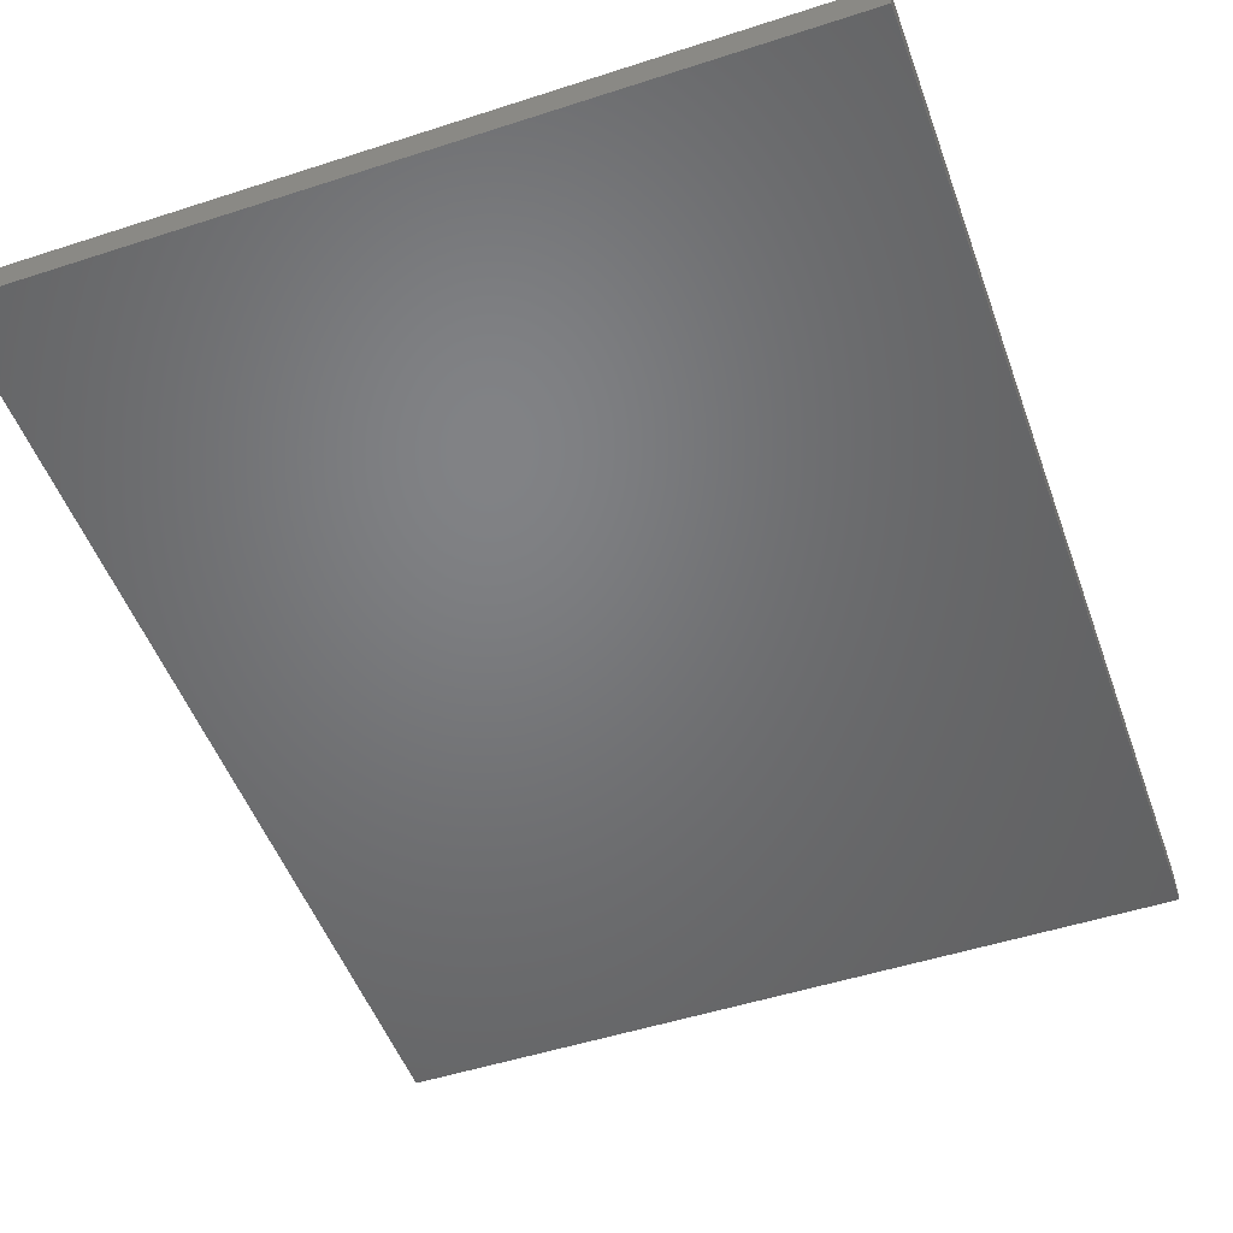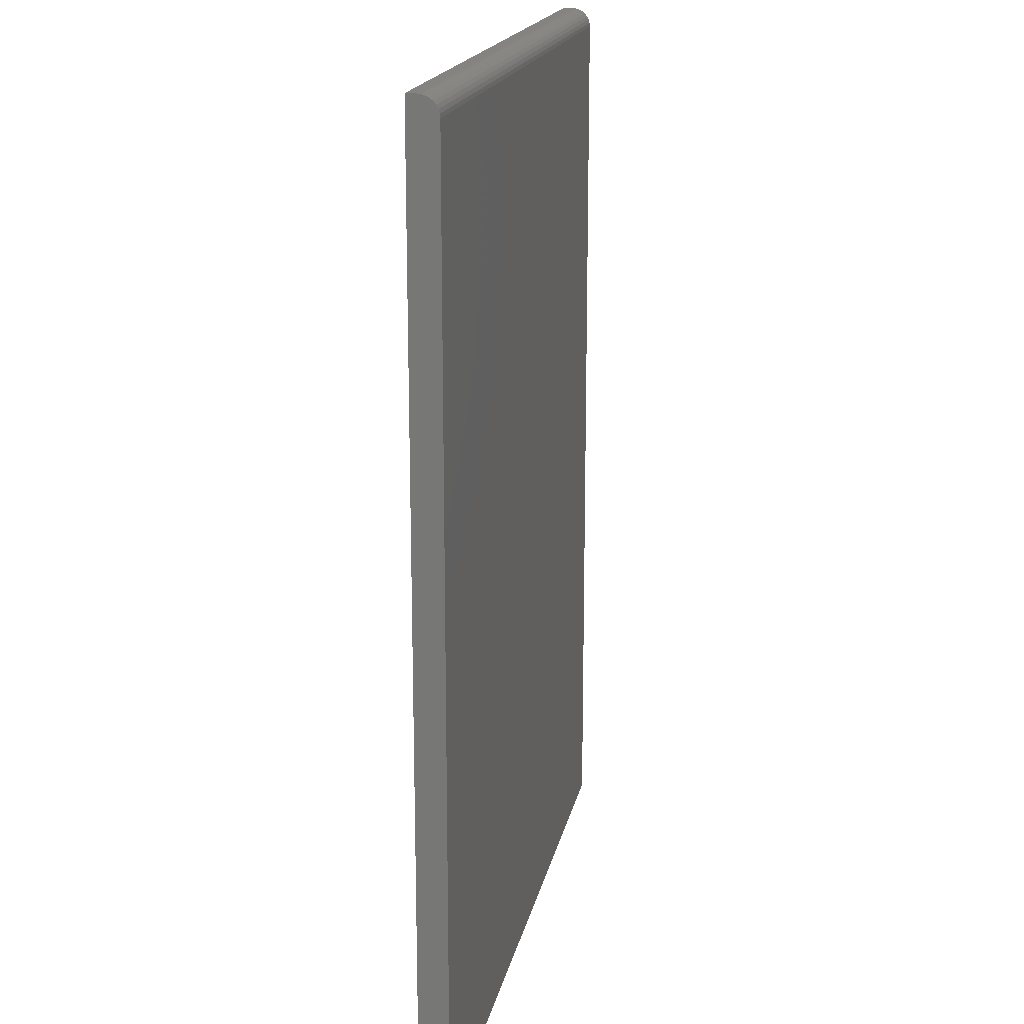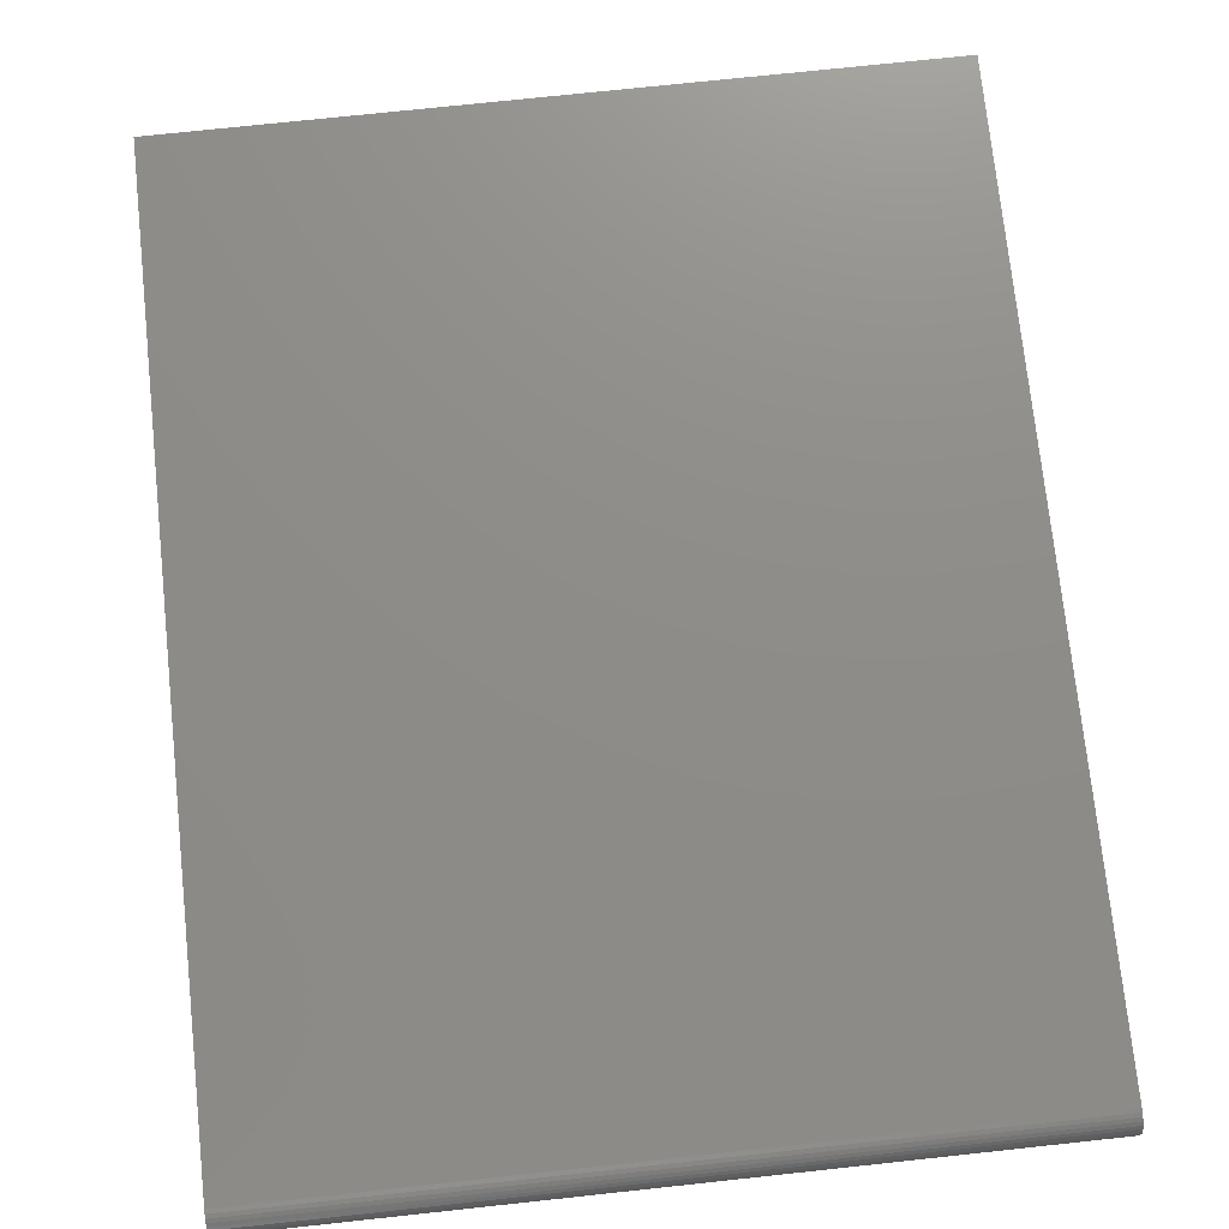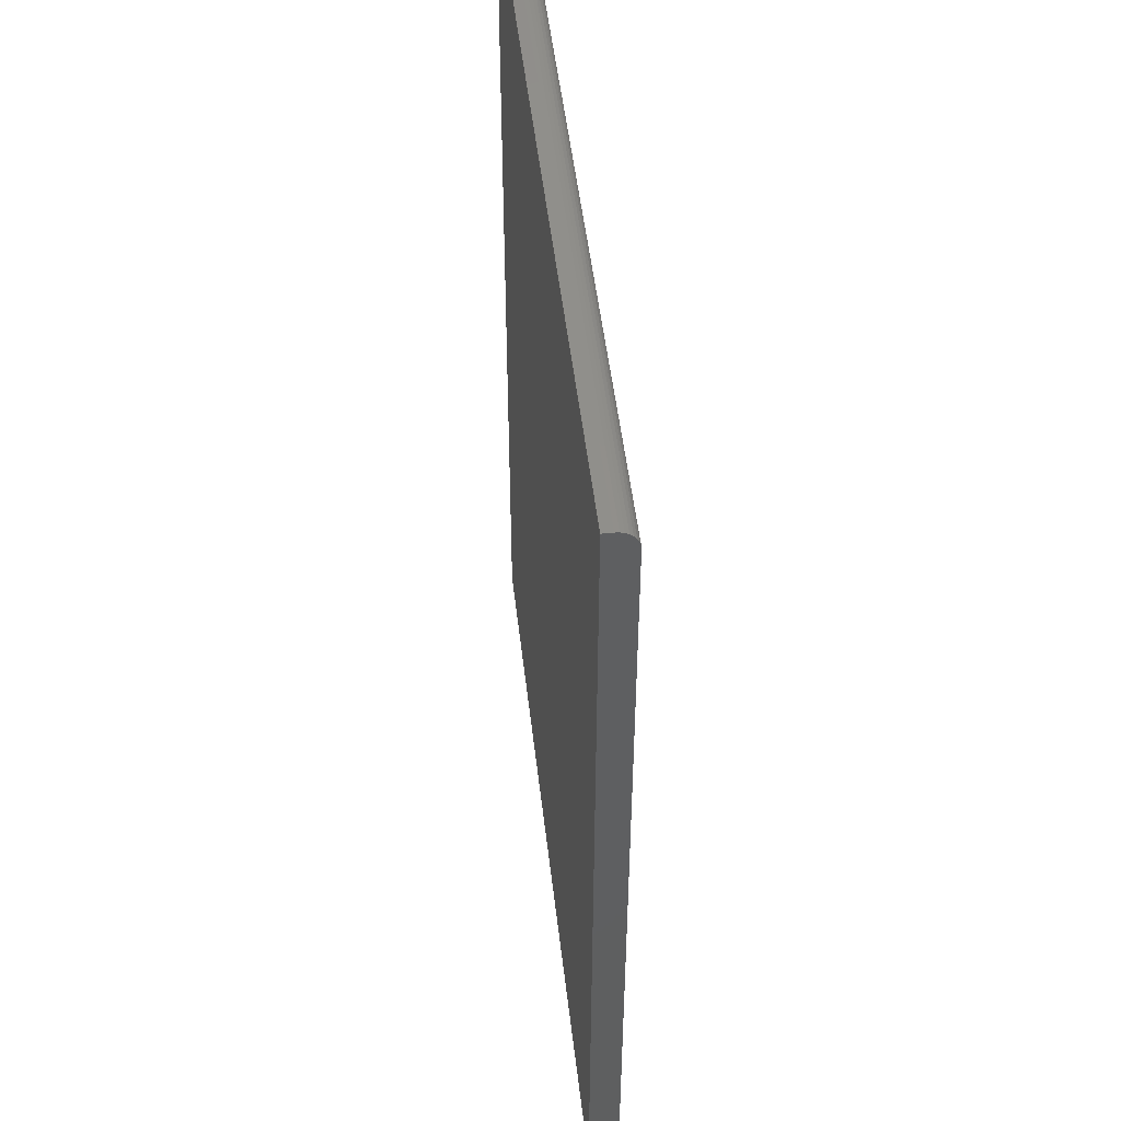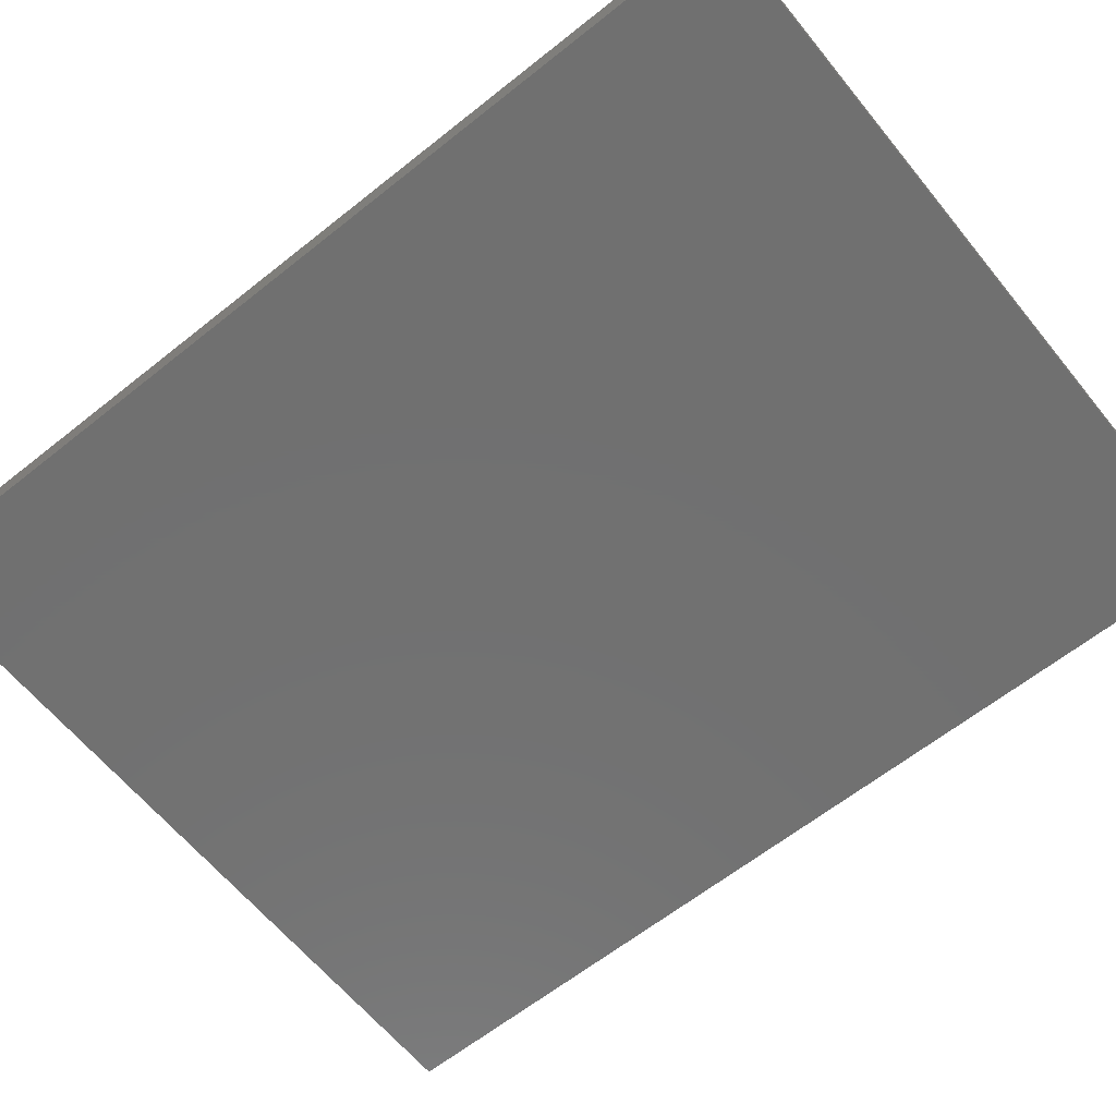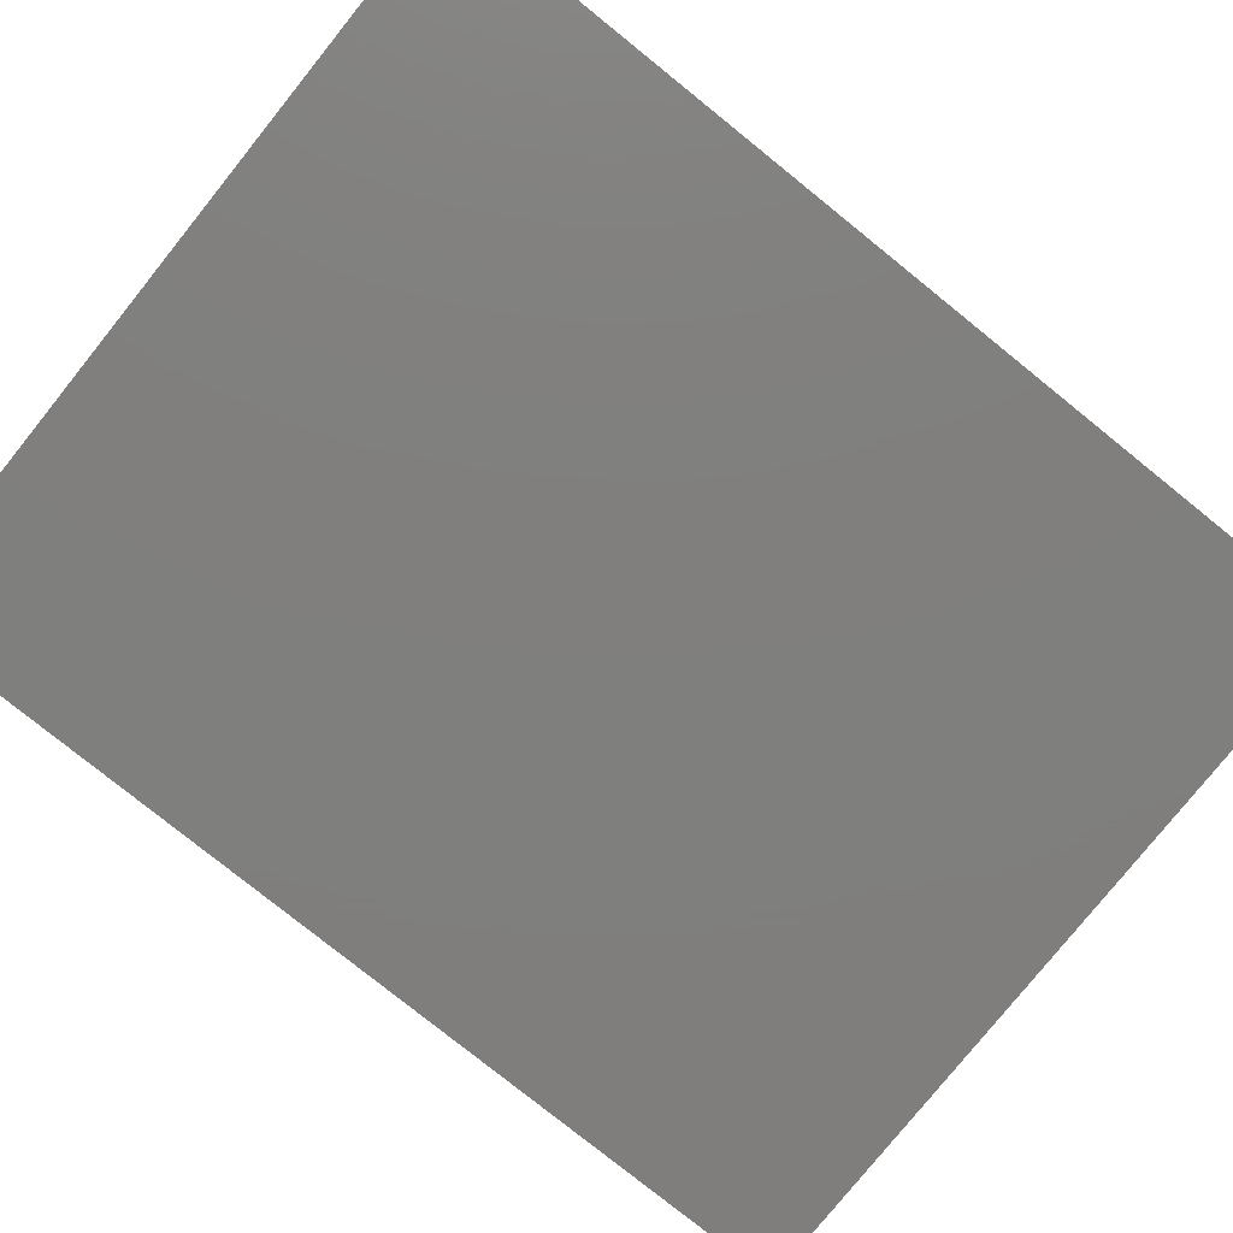
<metadata>
{"format":"stl","ext":"stl","renderer":"f3d","projection":"perspective","resolution":1024,"background":"white","views":[{"elev":-50.5,"azim":19.6,"up":"+Z"},{"elev":17.8,"azim":-78.8,"up":"+Y"},{"elev":74.4,"azim":173.9,"up":"+Z"},{"elev":50.0,"azim":-96.5,"up":"+Y"},{"elev":-62.5,"azim":129.0,"up":"+Z"},{"elev":-79.1,"azim":51.2,"up":"+Z"}]}
</metadata>
<code>
# stl→obj: 24 verts, 44 faces
v 0 0 0.02344
v 0.5921 0 0.02344
v 0 0.7344 0.02344
v 0.5921 0.7344 0.02344
v 0 0.75 0
v 0 0.7404 0.02225
v 0 0.75 0.007812
v 0 0 0
v 0 0.7374 0.02314
v 0 0.7497 0.01086
v 0 0.7431 0.0208
v 0 0.7454 0.01886
v 0 0.7474 0.01649
v 0 0.7488 0.01379
v 0.5921 0.75 0.007812
v 0.5921 0.75 0
v 0.5921 0.7497 0.01086
v 0.5921 0.7488 0.01379
v 0.5921 0.7454 0.01886
v 0.5921 0.7474 0.01649
v 0.5921 0.7431 0.0208
v 0.5921 0.7404 0.02225
v 0.5921 0.7374 0.02314
v 0.5921 0 0
f 1 2 3
f 3 2 4
f 5 6 7
f 5 8 6
f 8 3 6
f 8 1 3
f 3 9 6
f 10 7 6
f 10 6 11
f 10 11 12
f 10 12 13
f 10 13 14
f 15 16 7
f 7 16 5
f 15 17 18
f 19 18 20
f 16 15 18
f 16 18 19
f 16 19 21
f 16 21 22
f 16 22 23
f 16 23 4
f 16 4 2
f 16 2 24
f 15 7 17
f 17 7 10
f 17 10 18
f 18 10 14
f 18 14 20
f 20 14 13
f 20 13 19
f 19 13 12
f 19 12 21
f 21 12 11
f 21 11 22
f 22 11 6
f 22 6 23
f 23 6 9
f 23 9 4
f 4 9 3
f 8 5 24
f 24 5 16
f 1 8 2
f 2 8 24

</code>
